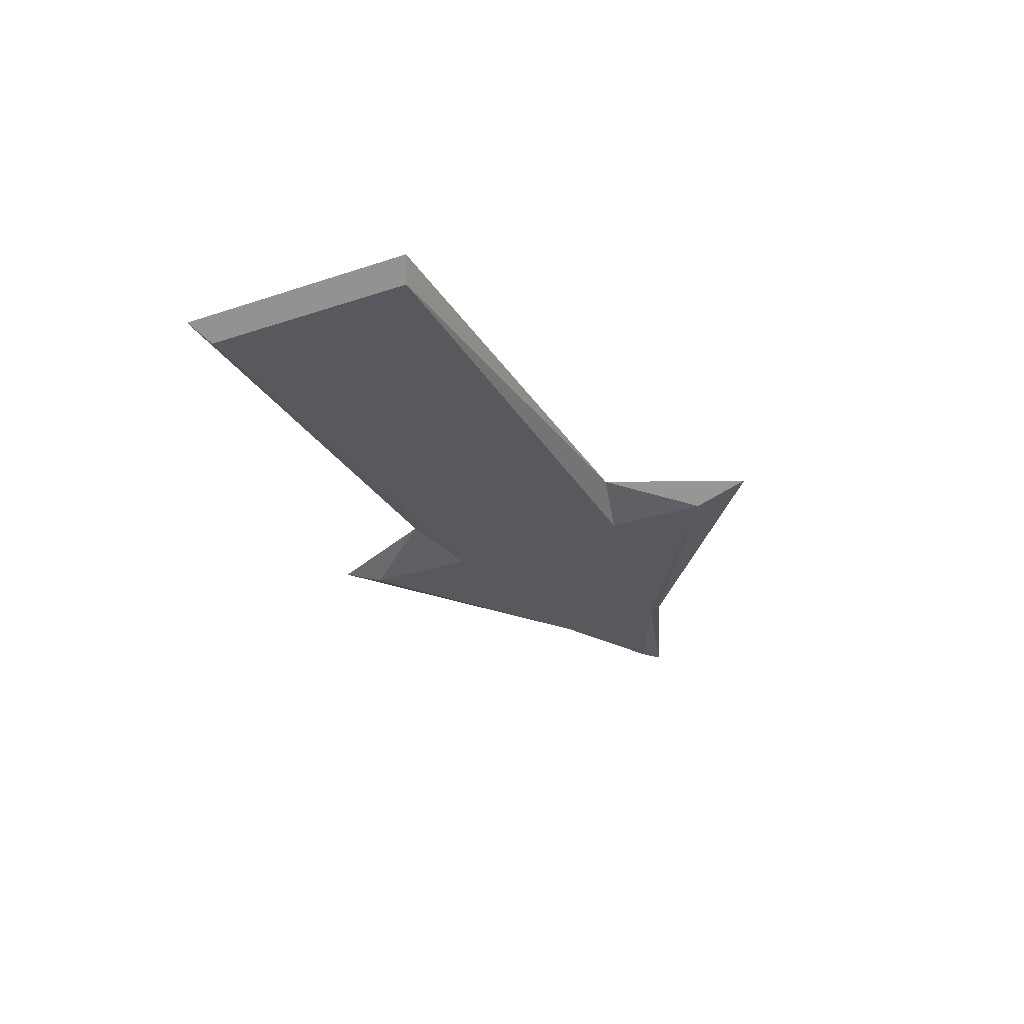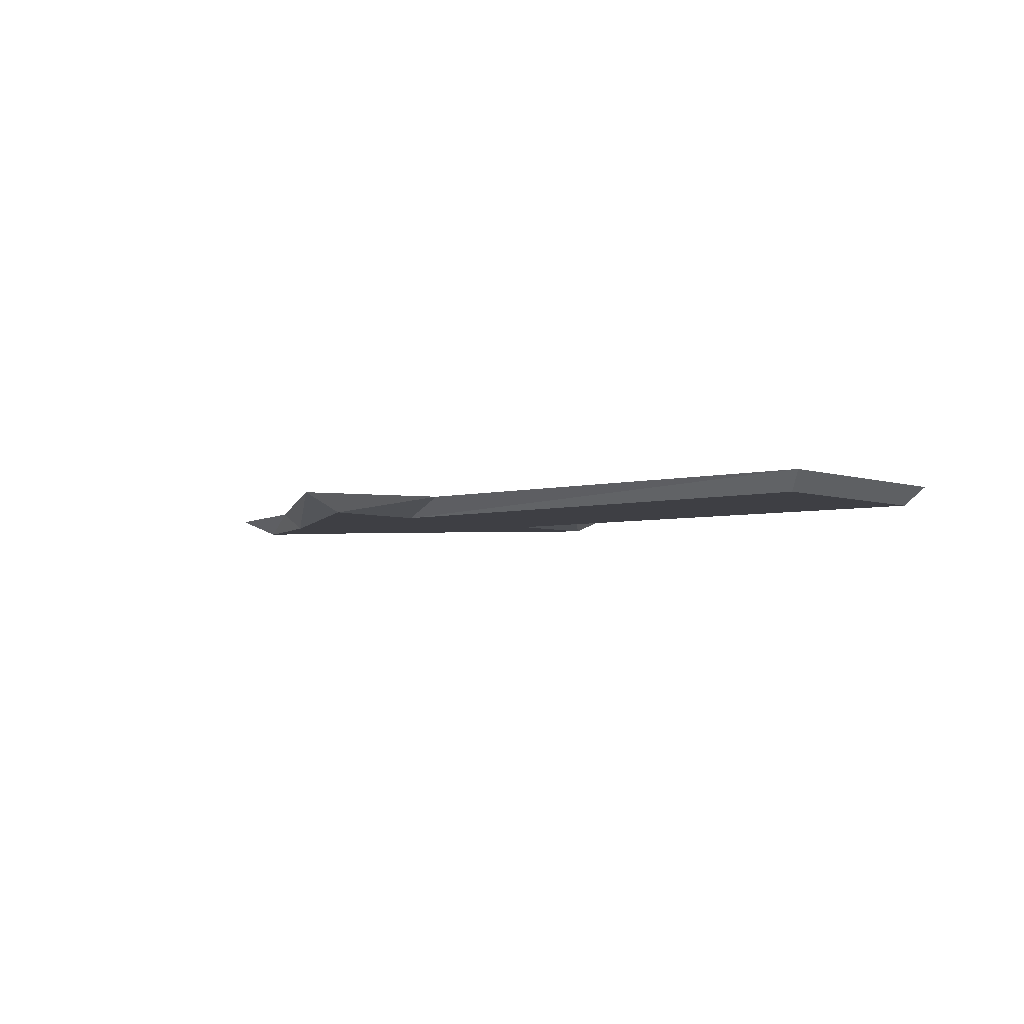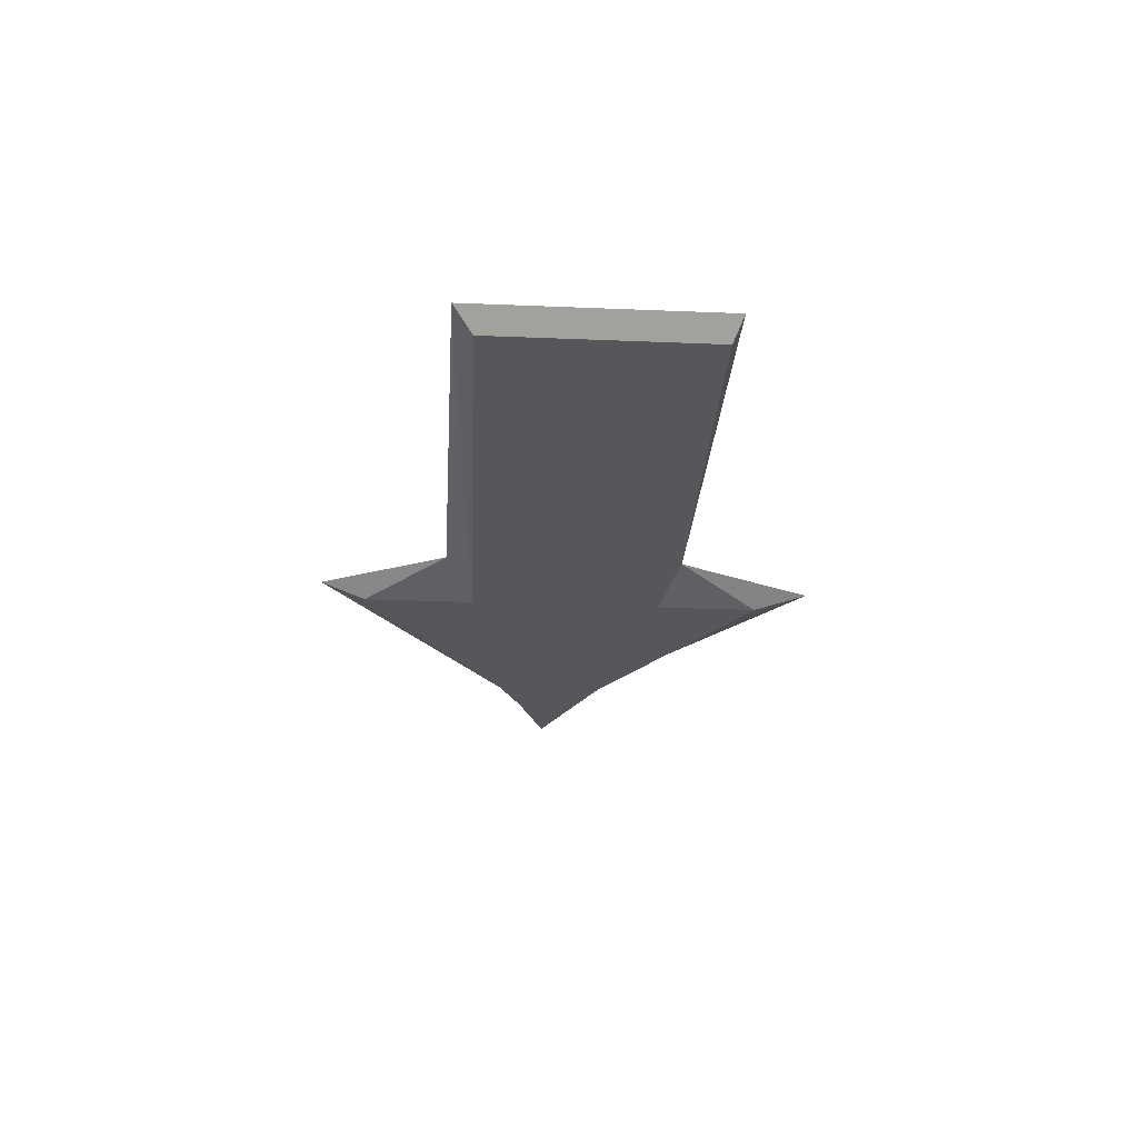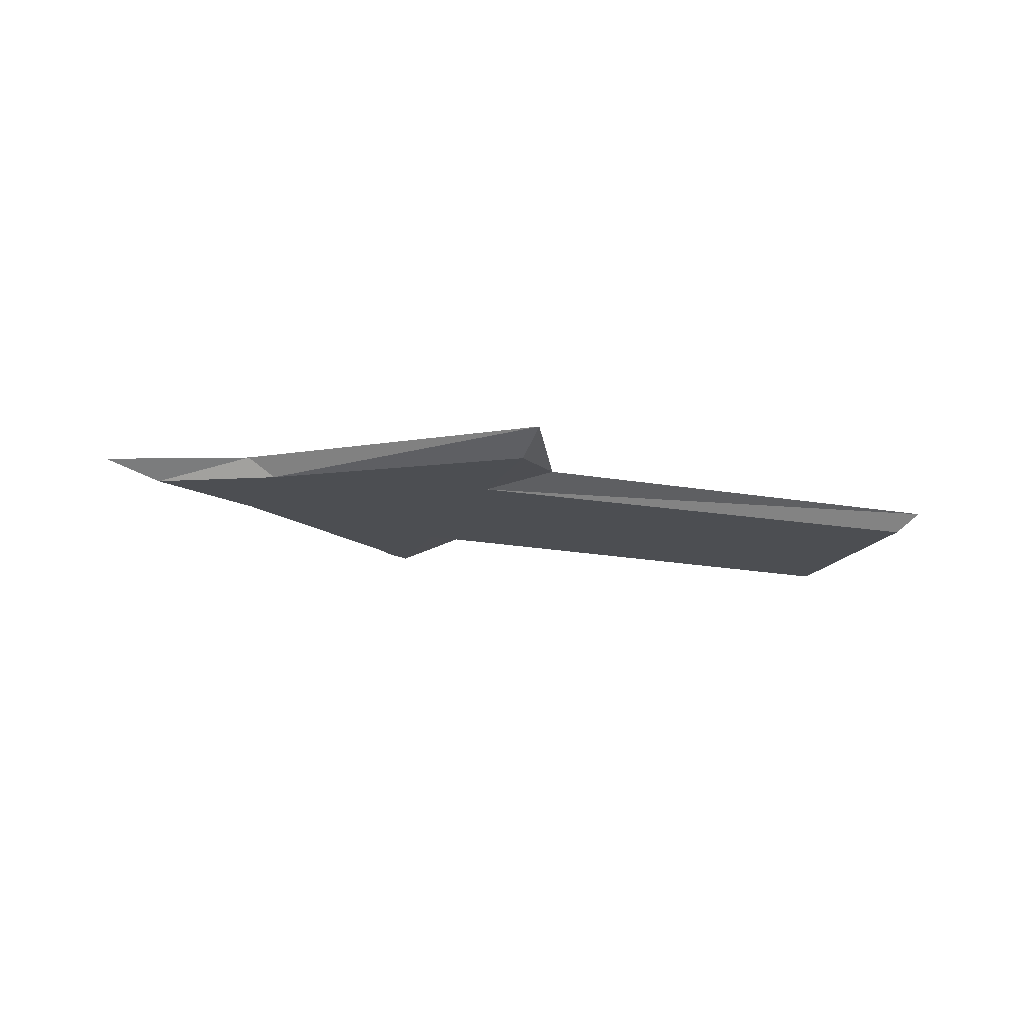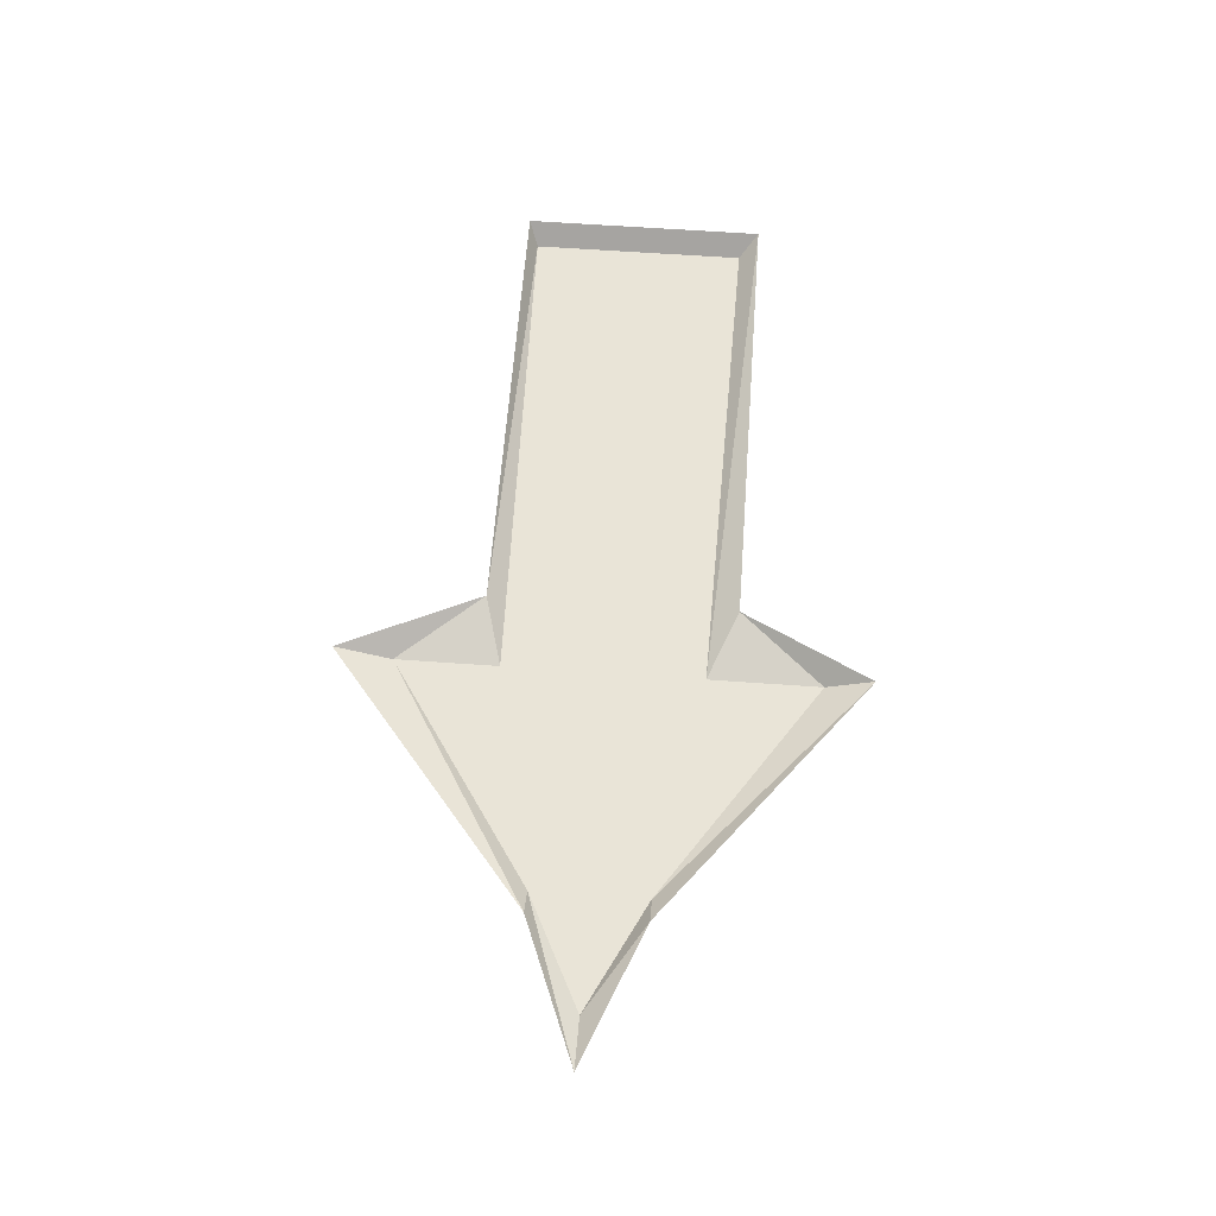
<metadata>
{"format":"obj","ext":"obj","renderer":"f3d","projection":"perspective","resolution":1024,"background":"white","views":[{"elev":-29.6,"azim":-63.8,"up":"+Z"},{"elev":-4.4,"azim":-139.1,"up":"+Z"},{"elev":-26.8,"azim":-93.7,"up":"+Z"},{"elev":-16.9,"azim":159.8,"up":"+Z"},{"elev":61.1,"azim":94.2,"up":"+Z"}]}
</metadata>
<code>
v -0.0625 -0.08594 -0.5156
v -0.0625 0.07812 -0.5156
v 0.125 0.04688 -0.5156
v 0.125 -0.04688 -0.5156
v -0.0625 -0.1719 -0.5156
v -0.1172 -0.1016 -0.5
v -0.4844 -0.09375 -0.5156
v -0.4844 0.08594 -0.5156
v -0.5 0.1016 -0.5
v -0.1172 0.1016 -0.5
v -0.0625 0.1719 -0.5156
v -0.0625 0.2109 -0.5
v 0.1484 0.04688 -0.5
v 0.2188 0 -0.5156
v 0.2656 0 -0.5
v 0.1484 -0.04688 -0.5
v -0.0625 -0.2188 -0.5
v -0.5 -0.1016 -0.5
f 1 2 3
f 1 3 4
f 1 4 5
f 1 7 2
f 2 7 8
f 2 11 3
f 3 14 4
f 1 5 6
f 1 6 7
f 4 14 15
f 4 15 16
f 4 16 5
f 5 16 17
f 5 17 6
f 7 6 18
f 7 18 8
f 8 18 9
f 2 8 9
f 2 9 10
f 2 10 11
f 3 11 12
f 3 12 13
f 3 13 14
f 14 13 15
f 10 12 11

</code>
